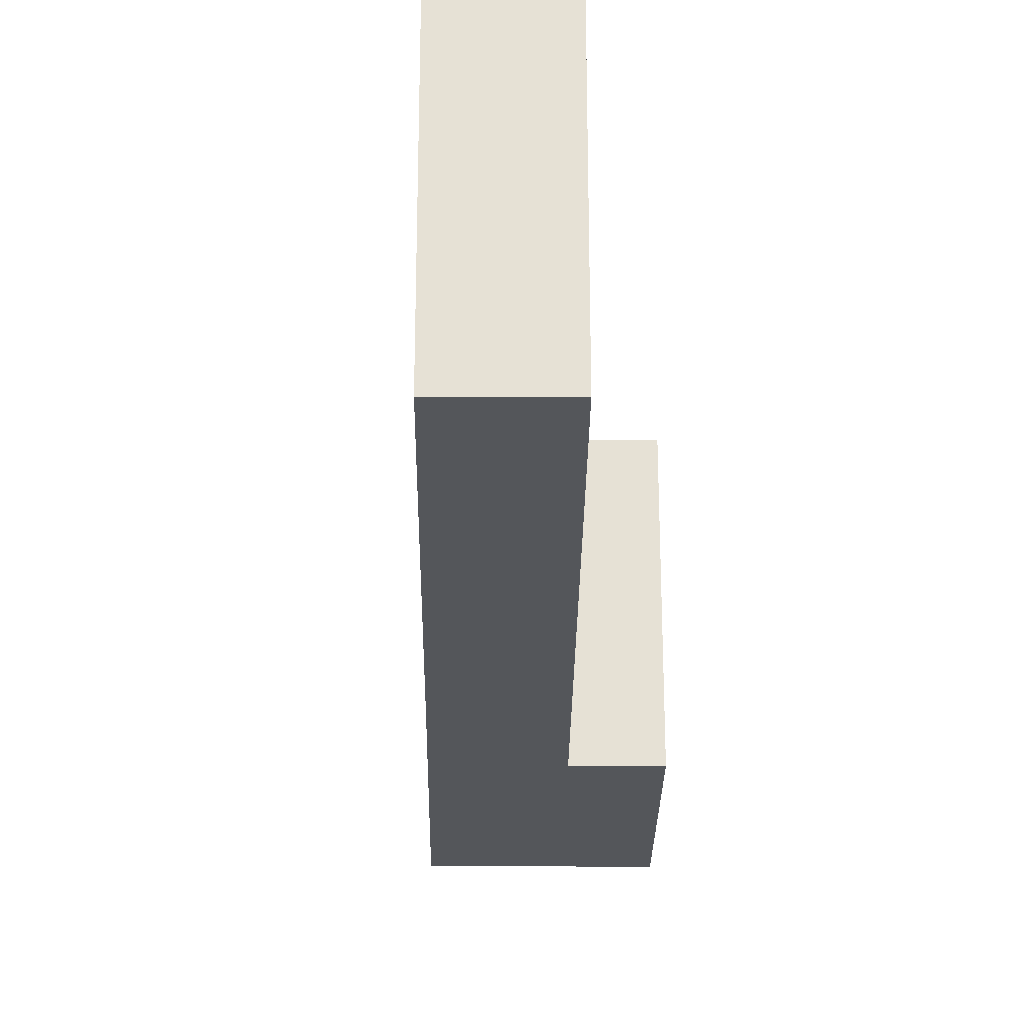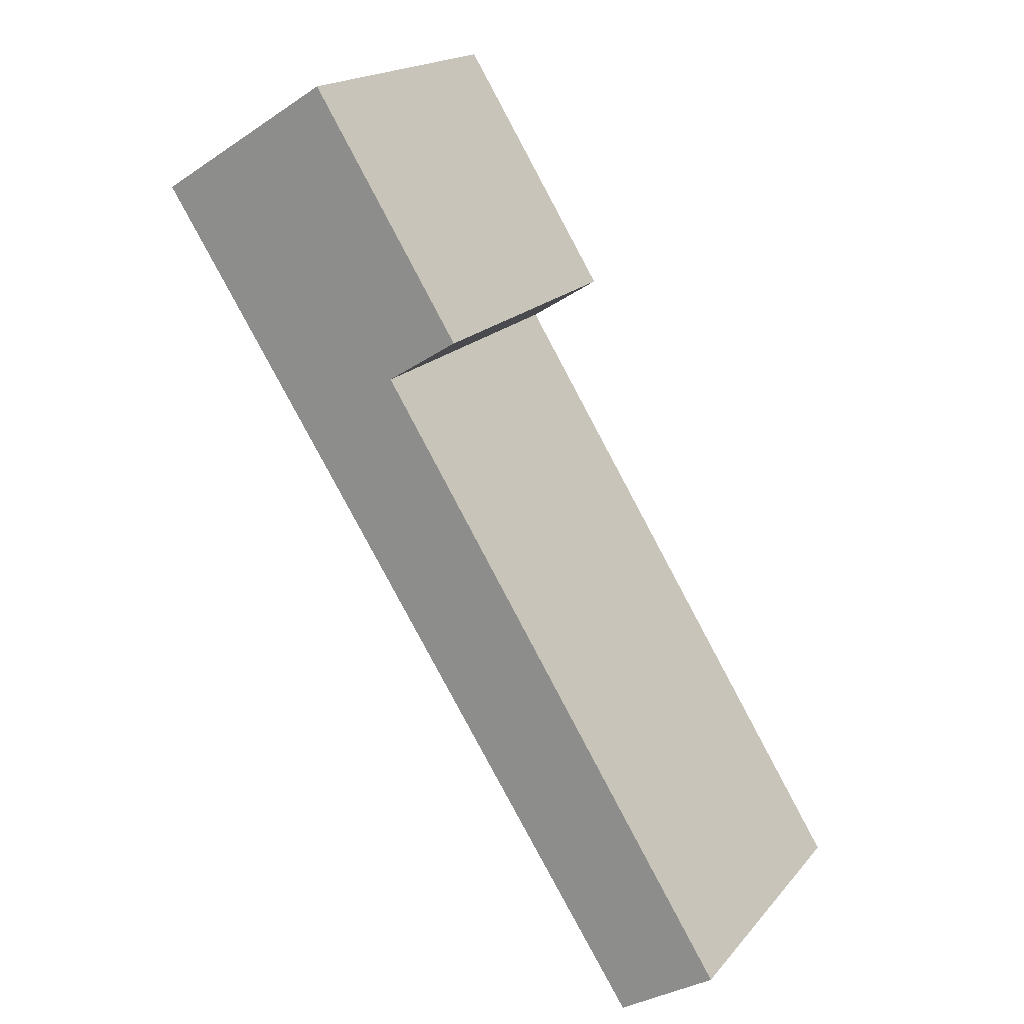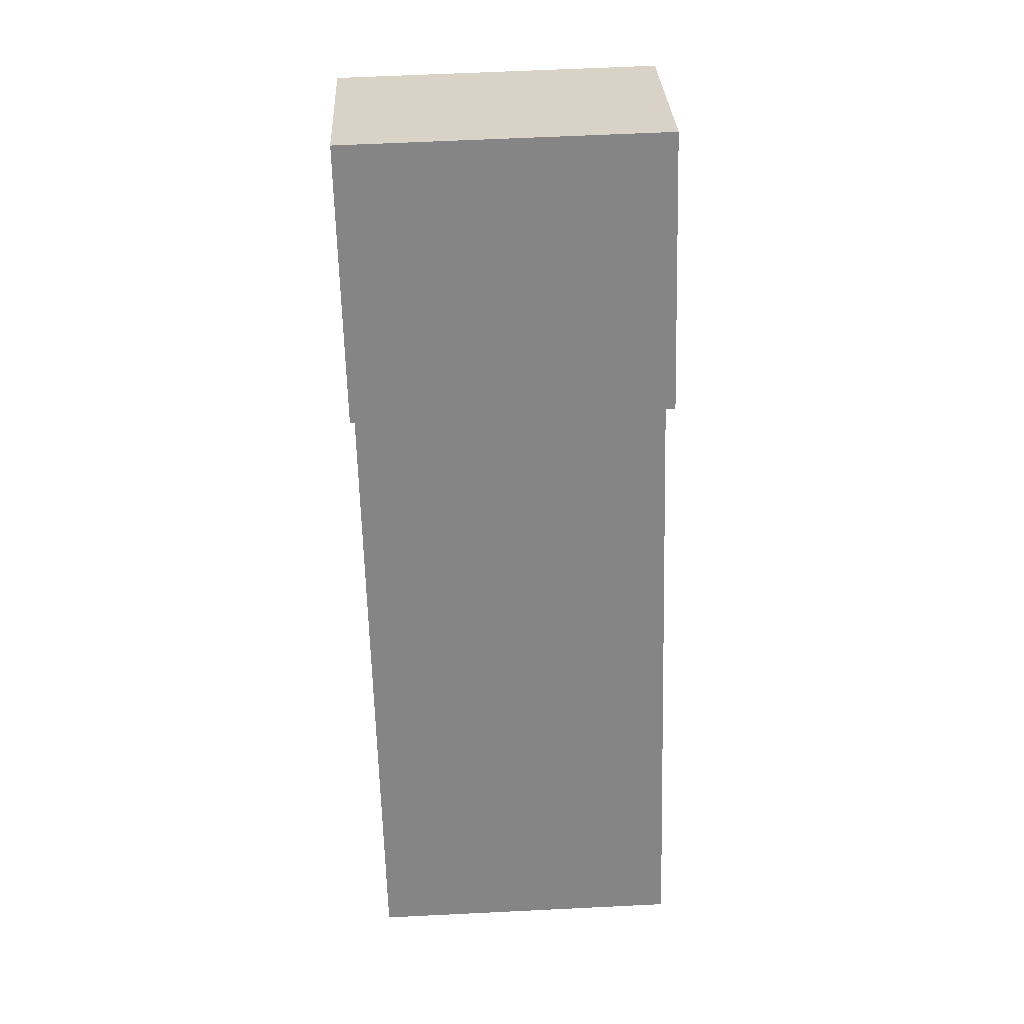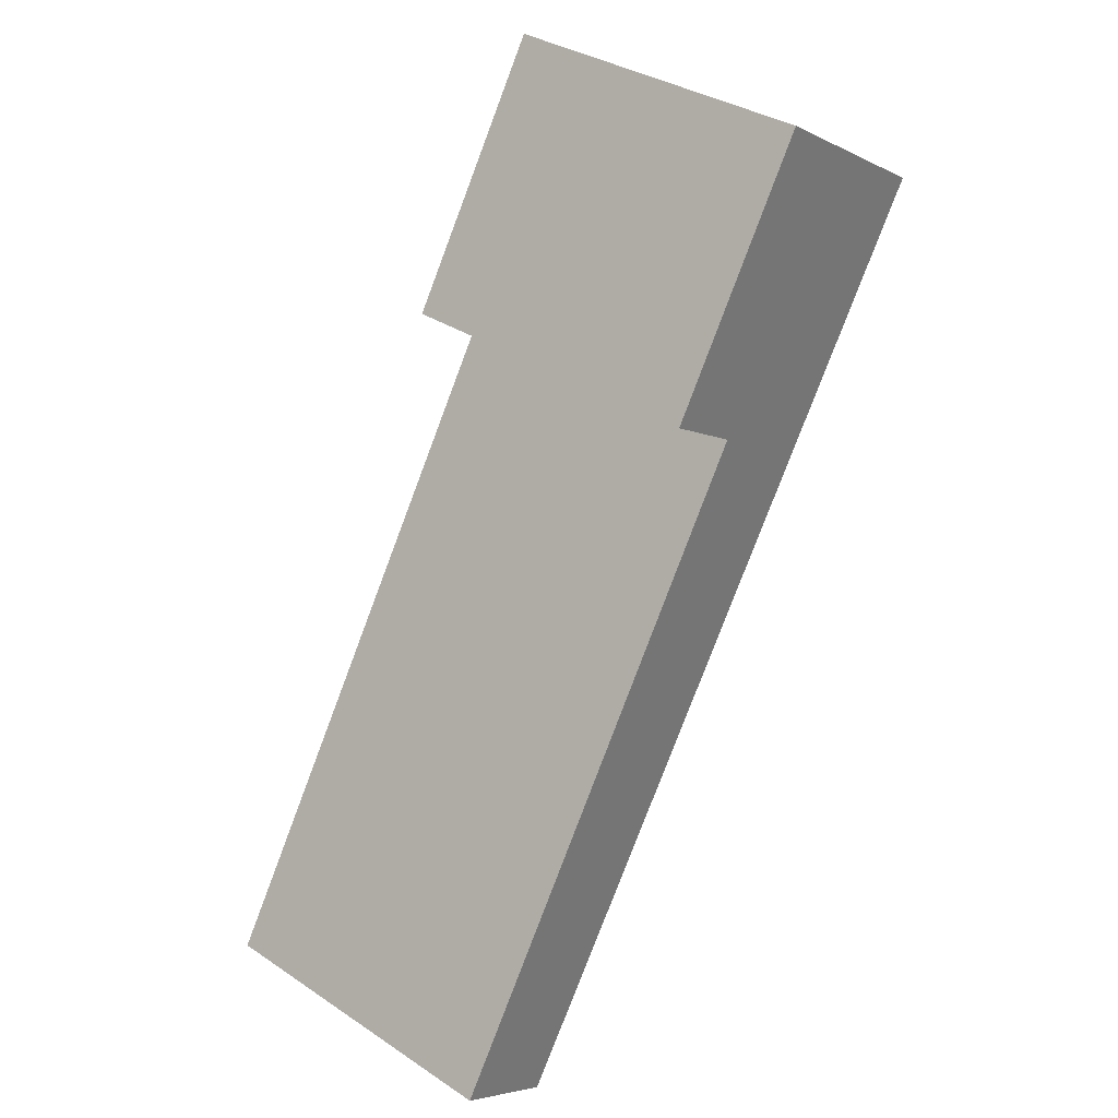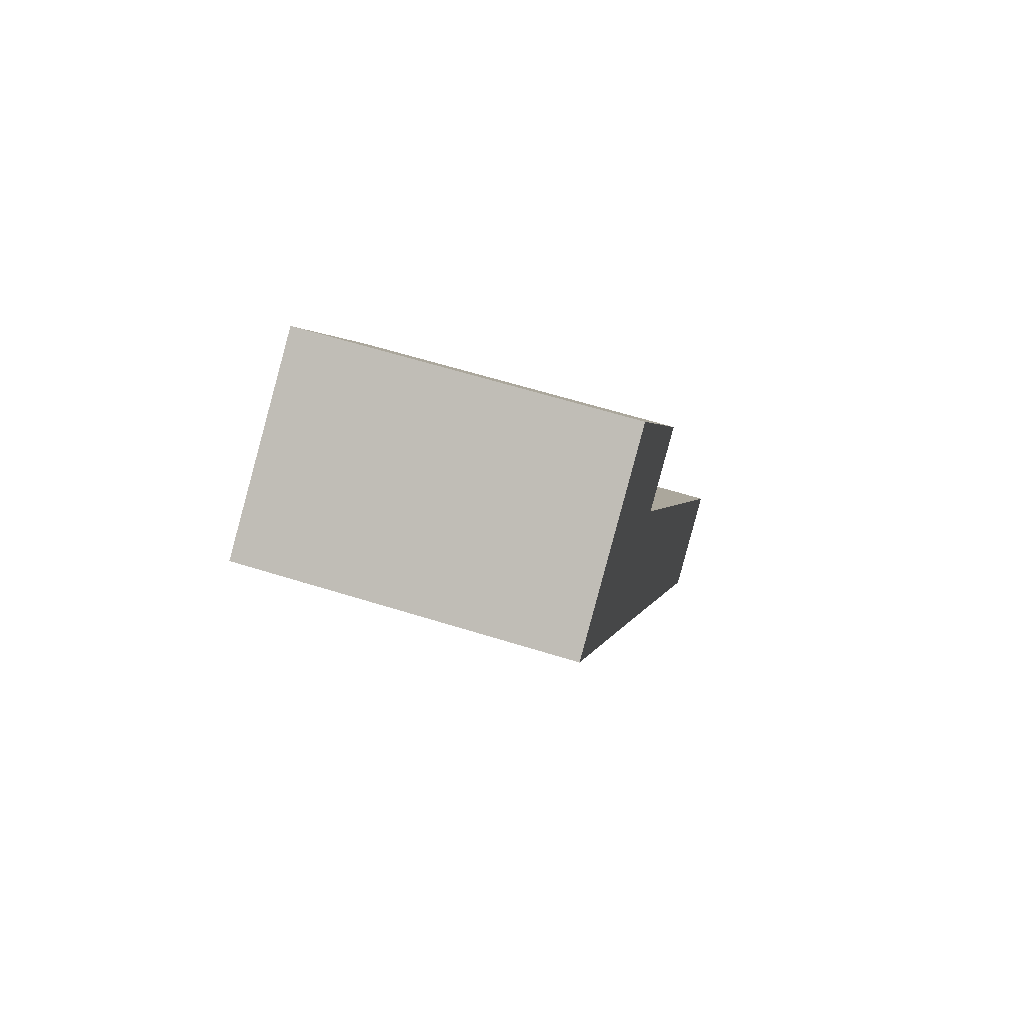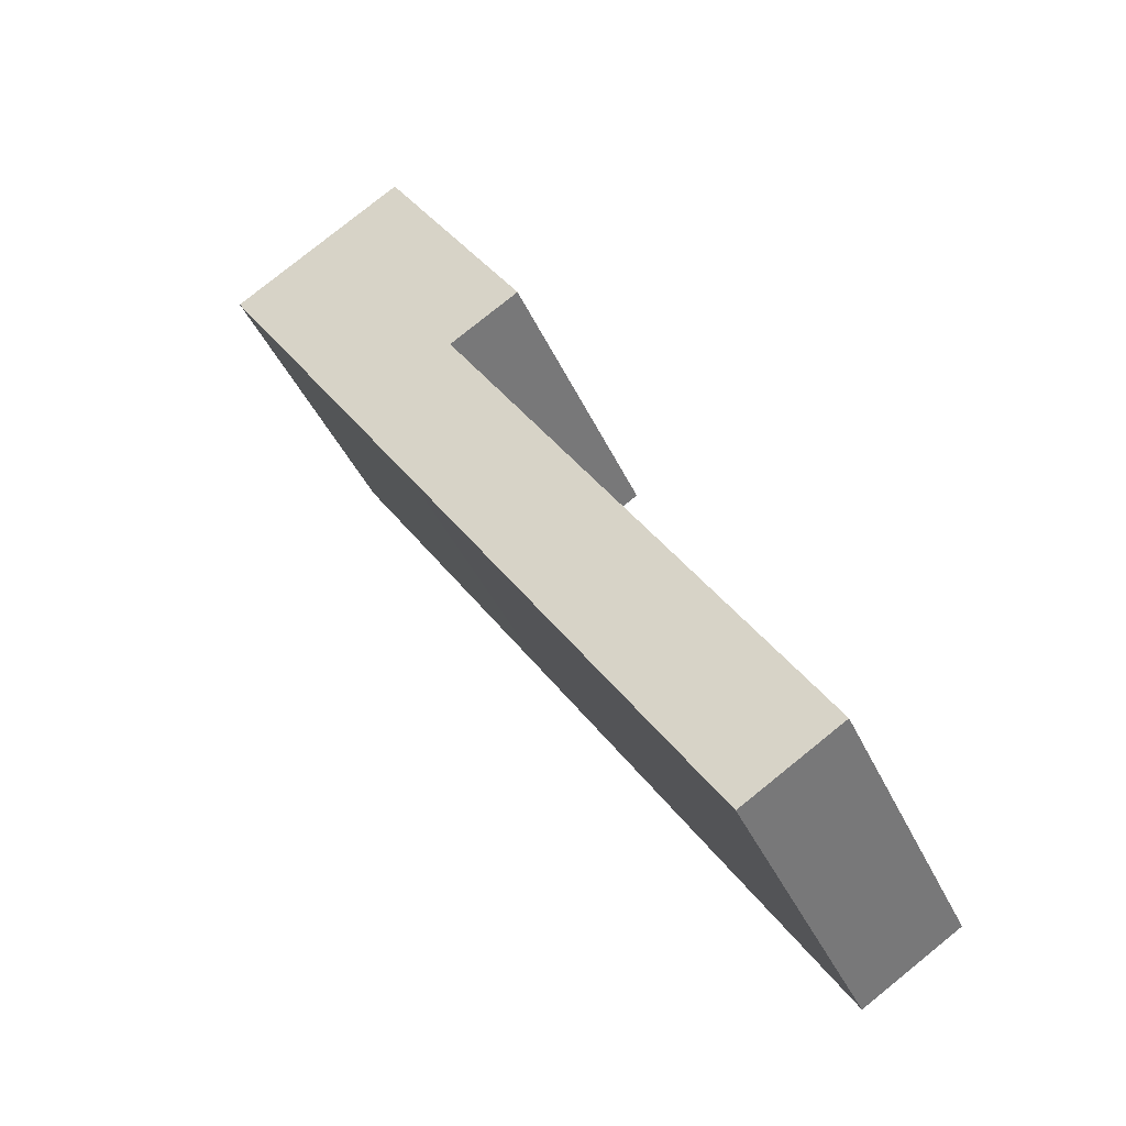
<metadata>
{"format":"obj","ext":"obj","renderer":"f3d","projection":"perspective","resolution":1024,"background":"white","views":[{"elev":-25.5,"azim":-148.2,"up":"+Y"},{"elev":18.6,"azim":-152.5,"up":"+Z"},{"elev":60.4,"azim":-92.9,"up":"+Z"},{"elev":34.6,"azim":-48.4,"up":"+Z"},{"elev":60.7,"azim":107.8,"up":"+Z"},{"elev":-41.9,"azim":-156.8,"up":"+Z"}]}
</metadata>
<code>
v  3.654 2.654 7.195
v  3.016 2.654 4.833
v  2.414 2.654 5.209
v  0.802 2.654 -0.5
v  0 2.654 1.625e-16
v  3.323 2.654 3.431
v  5.146 2.654 6.264
v  2.414 -3.19e-16 5.209
v  3.654 -4.406e-16 7.195
v  0 0 0
v  3.016 -2.959e-16 4.833
v  5.146 -3.836e-16 6.264
v  3.323 -2.101e-16 3.431
v  0.802 3.062e-17 -0.5
g defaultobject
f 1 2 3
f 2 4 5
f 4 2 6
f 6 2 7
f 7 2 1
f 8 1 3
f 1 8 9
f 10 2 5
f 2 10 11
f 9 7 1
f 7 9 12
f 12 6 7
f 6 12 13
f 6 13 4
f 4 13 14
f 14 5 4
f 5 14 10
f 11 3 2
f 3 11 8
f 13 10 14
f 10 13 11
f 11 13 12
f 11 12 8
f 8 12 9

</code>
